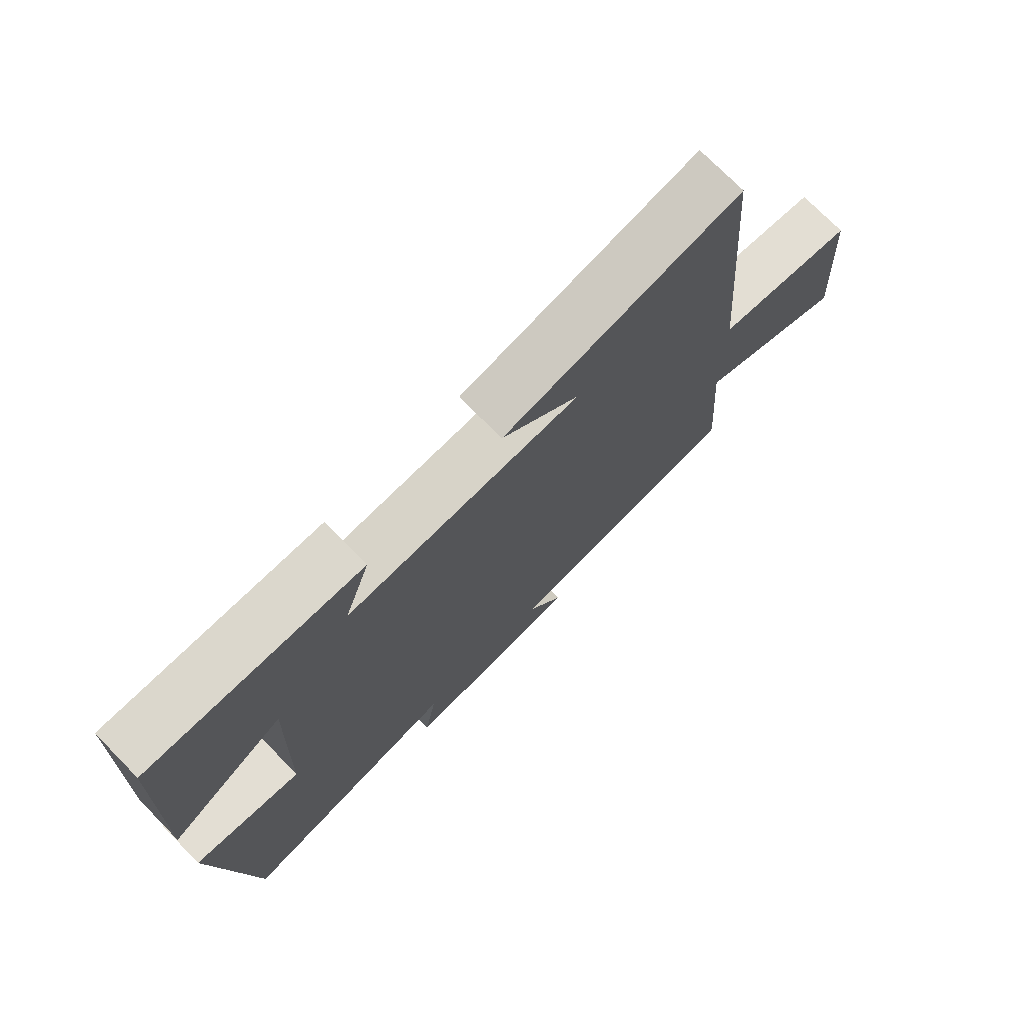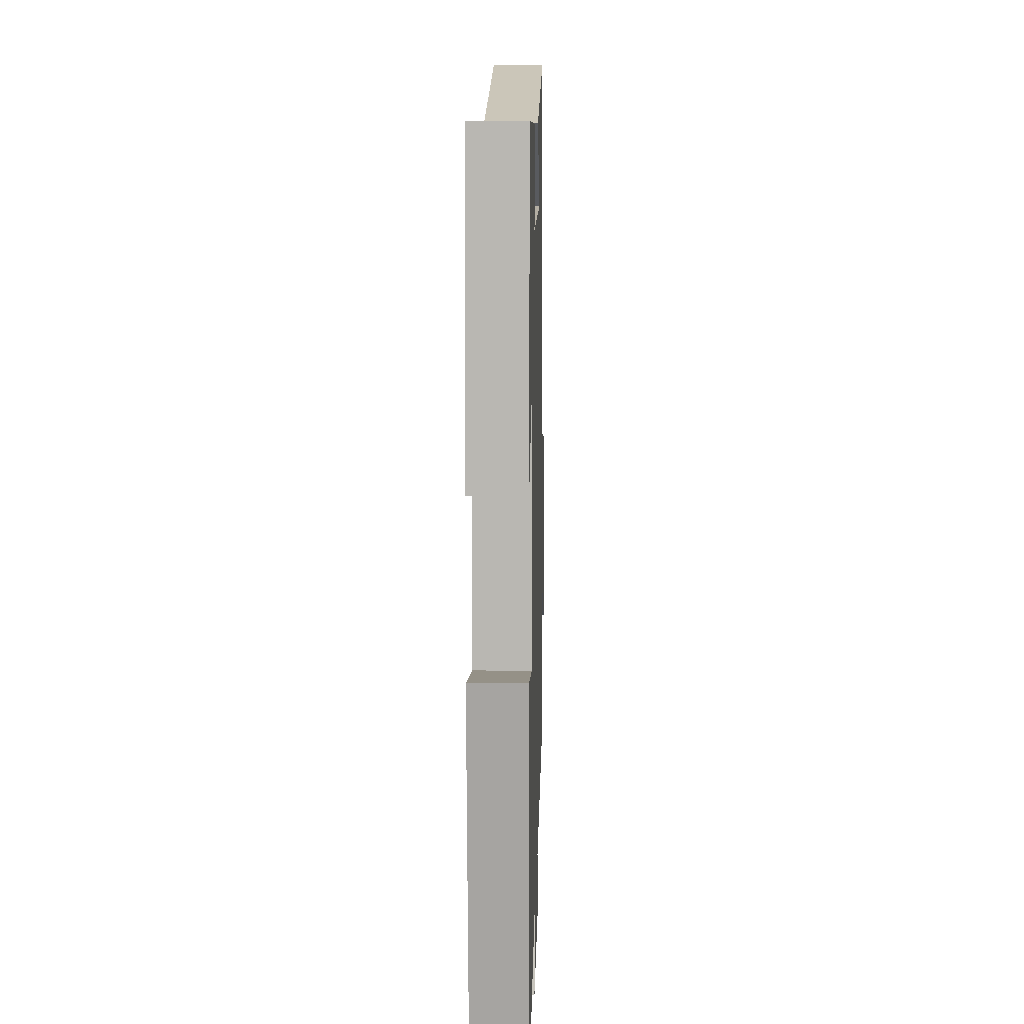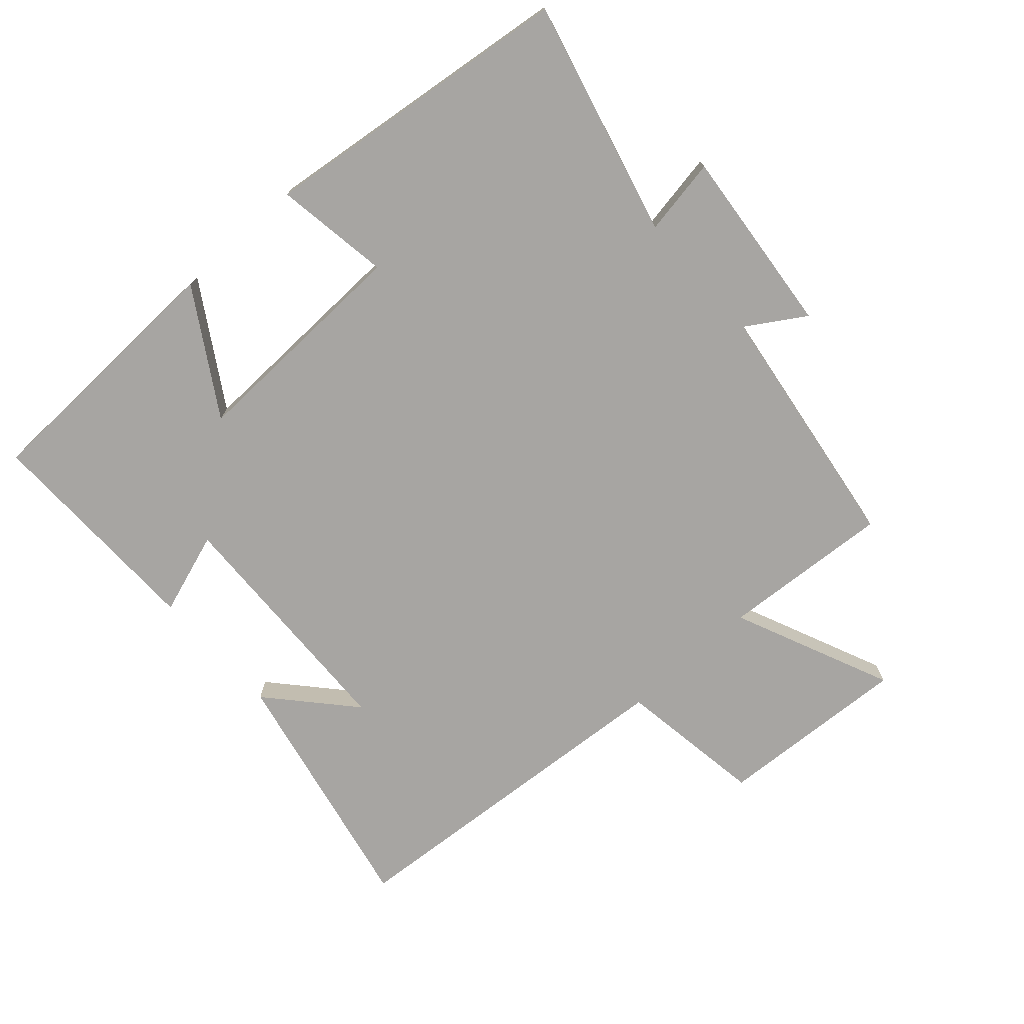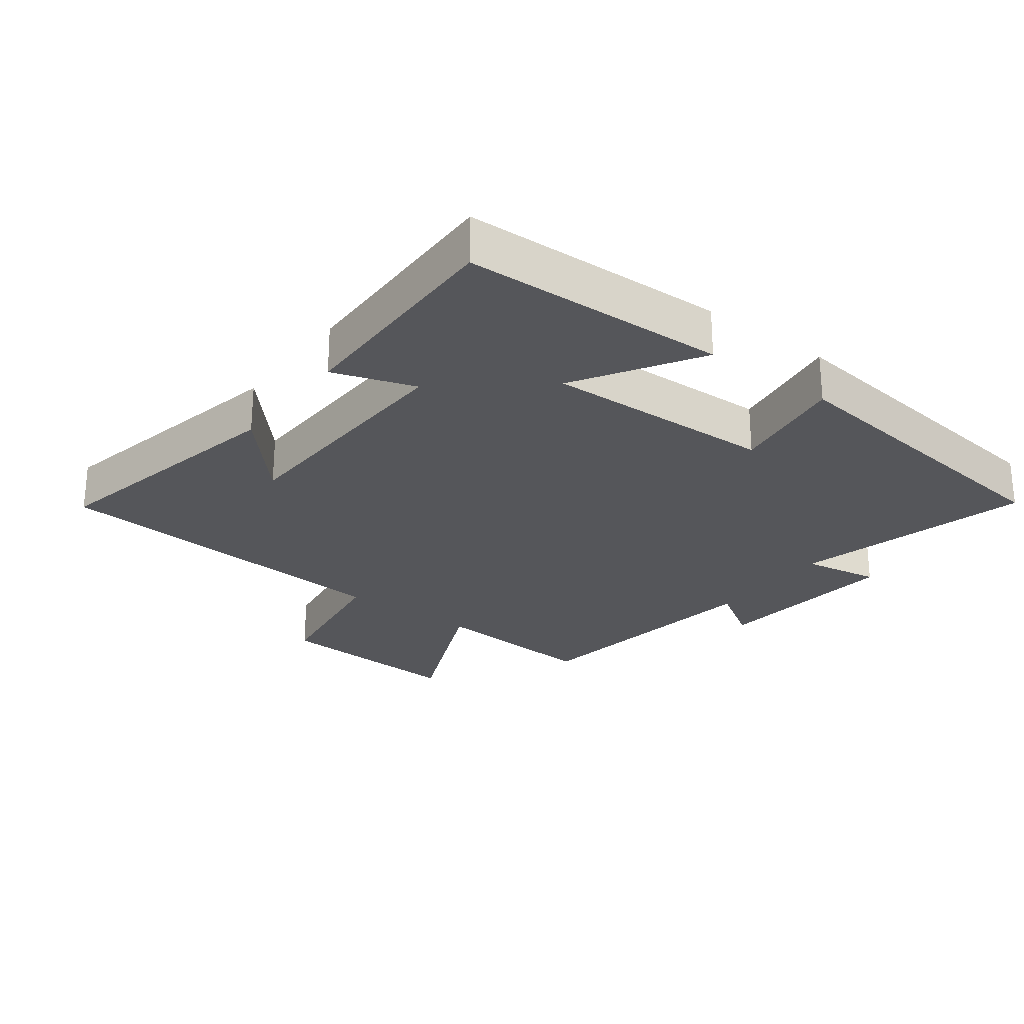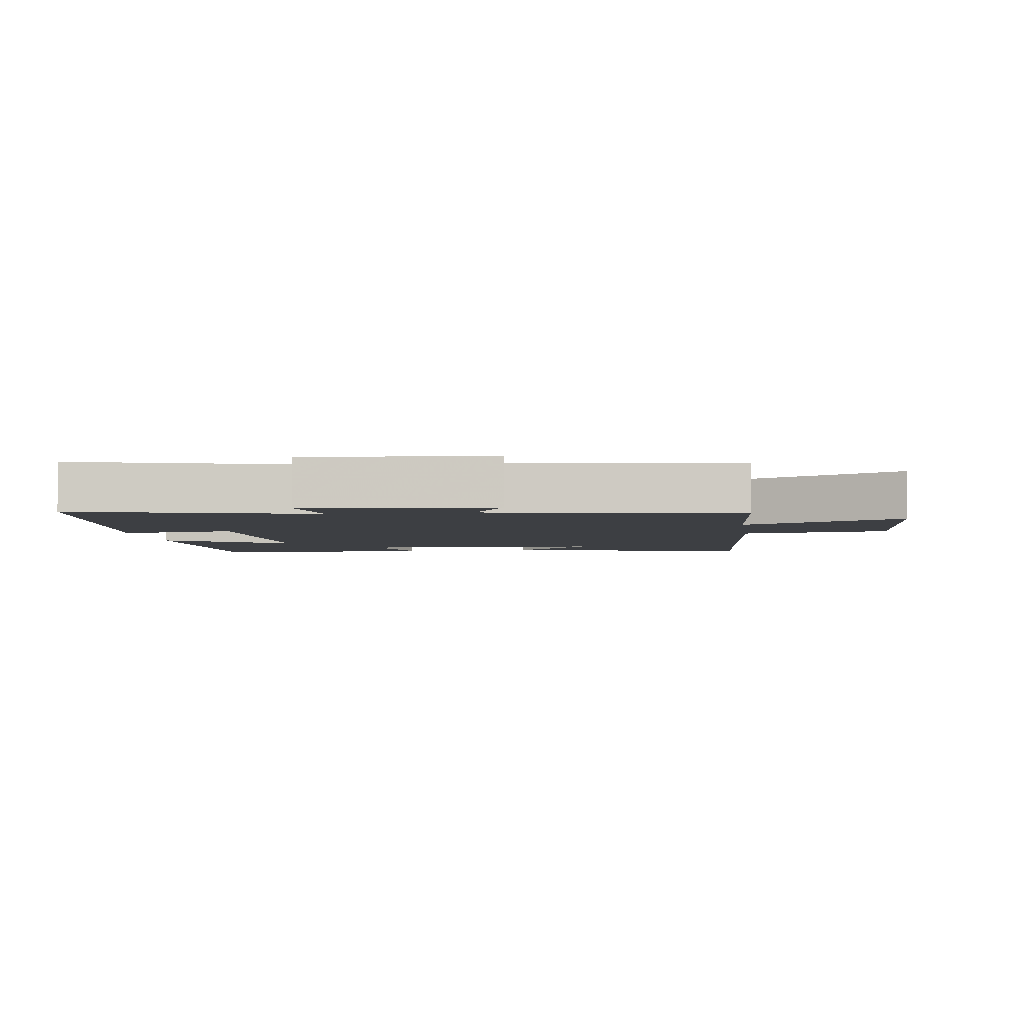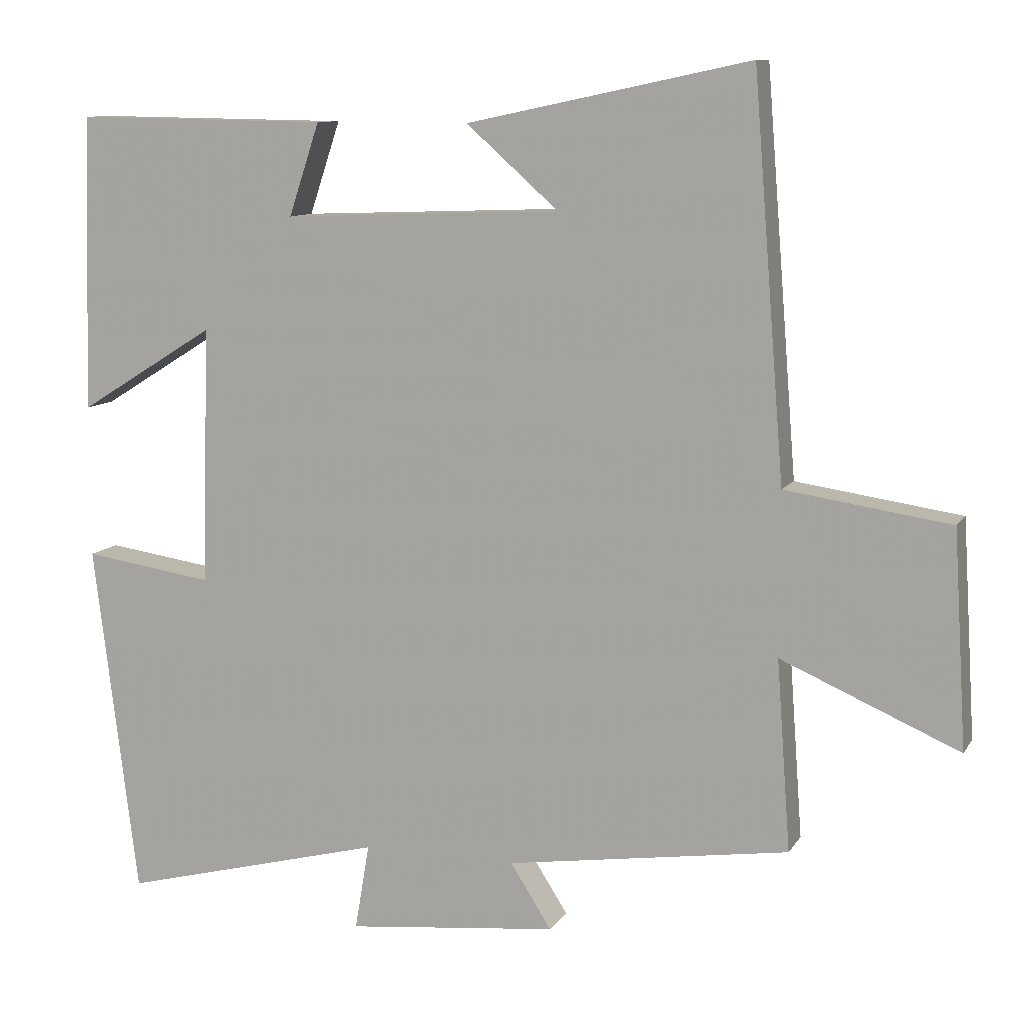
<metadata>
{"format":"obj","ext":"obj","renderer":"f3d","projection":"perspective","resolution":1024,"background":"white","views":[{"elev":74.1,"azim":135.5,"up":"+Z"},{"elev":9.2,"azim":91.5,"up":"+Z"},{"elev":-73.9,"azim":132.1,"up":"+Y"},{"elev":-25.9,"azim":53.2,"up":"+Y"},{"elev":-4.1,"azim":-172.2,"up":"+Y"},{"elev":10.1,"azim":-160.6,"up":"+Z"}]}
</metadata>
<code>
v -0.519 0.07 -0.443
v -0.5 0.07 -0.183
v -0.743 0.07 -0.288
v -0.725 0.07 0.006
v -0.5 0.07 0.039
v -0.457 0.07 0.581
v -0.071 0.07 0.5
v -0.197 0.07 0.388
v 0.183 0.07 0.374
v 0.141 0.07 0.5
v 0.488 0.07 0.505
v 0.5 0.07 0.1
v 0.313 0.07 0.216
v 0.323 0.07 -0.136
v 0.5 0.07 -0.11
v 0.44 0.07 -0.593
v 0.079 0.07 -0.5
v 0.099 0.07 -0.618
v -0.189 0.07 -0.588
v -0.133 0.07 -0.5
v -0.519 0 -0.443
v -0.5 0 -0.183
v -0.743 0 -0.288
v -0.725 0 0.006
v -0.5 0 0.039
v -0.457 0 0.581
v -0.071 0 0.5
v -0.197 0 0.388
v 0.183 0 0.374
v 0.141 0 0.5
v 0.488 0 0.505
v 0.5 0 0.1
v 0.313 0 0.216
v 0.323 0 -0.136
v 0.5 0 -0.11
v 0.44 0 -0.593
v 0.079 0 -0.5
v 0.099 0 -0.618
v -0.189 0 -0.588
v -0.133 0 -0.5
f 17 18 19 20
f 17 20 1 2
f 14 15 16 17
f 13 14 17 2
f 11 12 13
f 10 11 13
f 9 10 13
f 13 2 3
f 9 13 3
f 8 9 3
f 6 7 8
f 5 6 8
f 5 8 3
f 3 4 5
f 40 39 38 37
f 22 21 40 37
f 37 36 35 34
f 22 37 34 33
f 33 32 31
f 33 31 30
f 33 30 29
f 23 22 33
f 23 33 29
f 23 29 28
f 28 27 26
f 28 26 25
f 23 28 25
f 25 24 23
f 1 21 22 2
f 2 22 23 3
f 3 23 24 4
f 4 24 25 5
f 5 25 26 6
f 6 26 27 7
f 7 27 28 8
f 8 28 29 9
f 9 29 30 10
f 10 30 31 11
f 11 31 32 12
f 12 32 33 13
f 13 33 34 14
f 14 34 35 15
f 15 35 36 16
f 16 36 37 17
f 17 37 38 18
f 18 38 39 19
f 19 39 40 20
f 20 40 21 1

</code>
